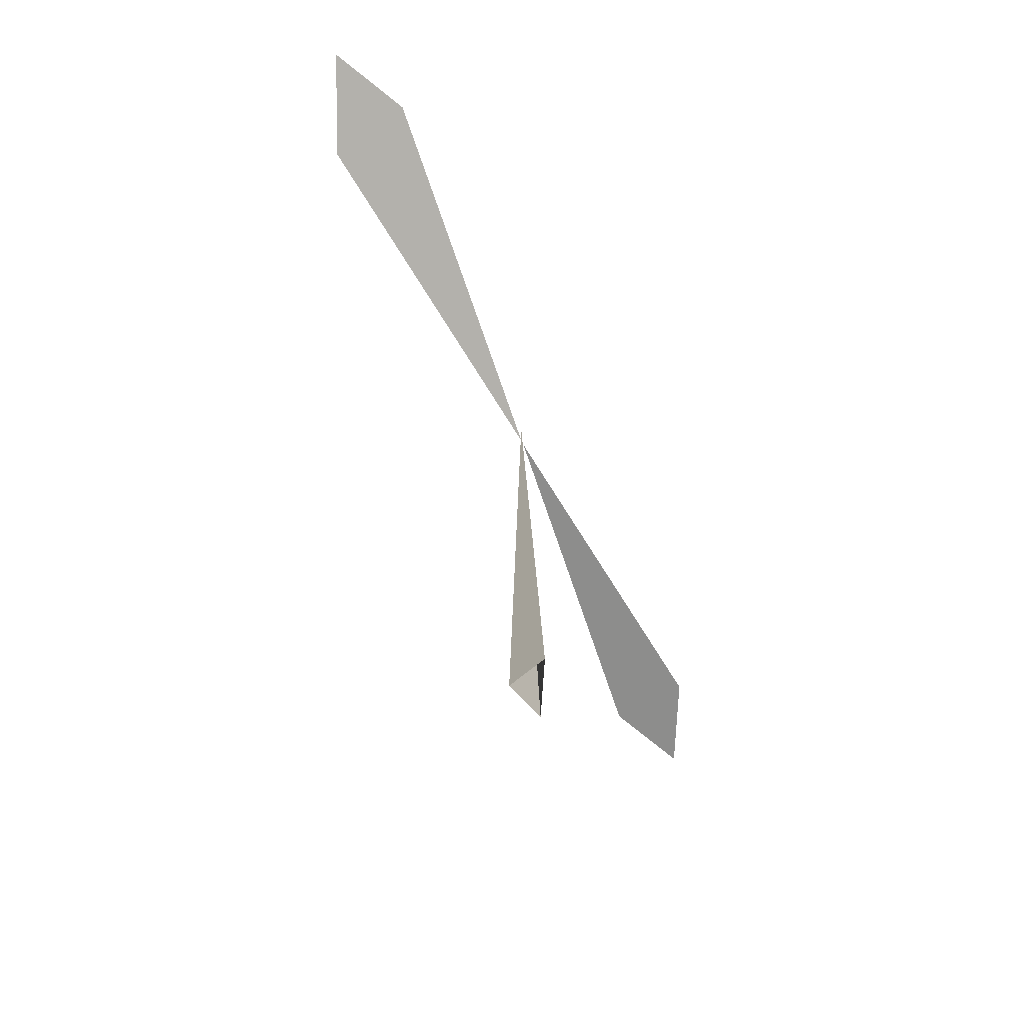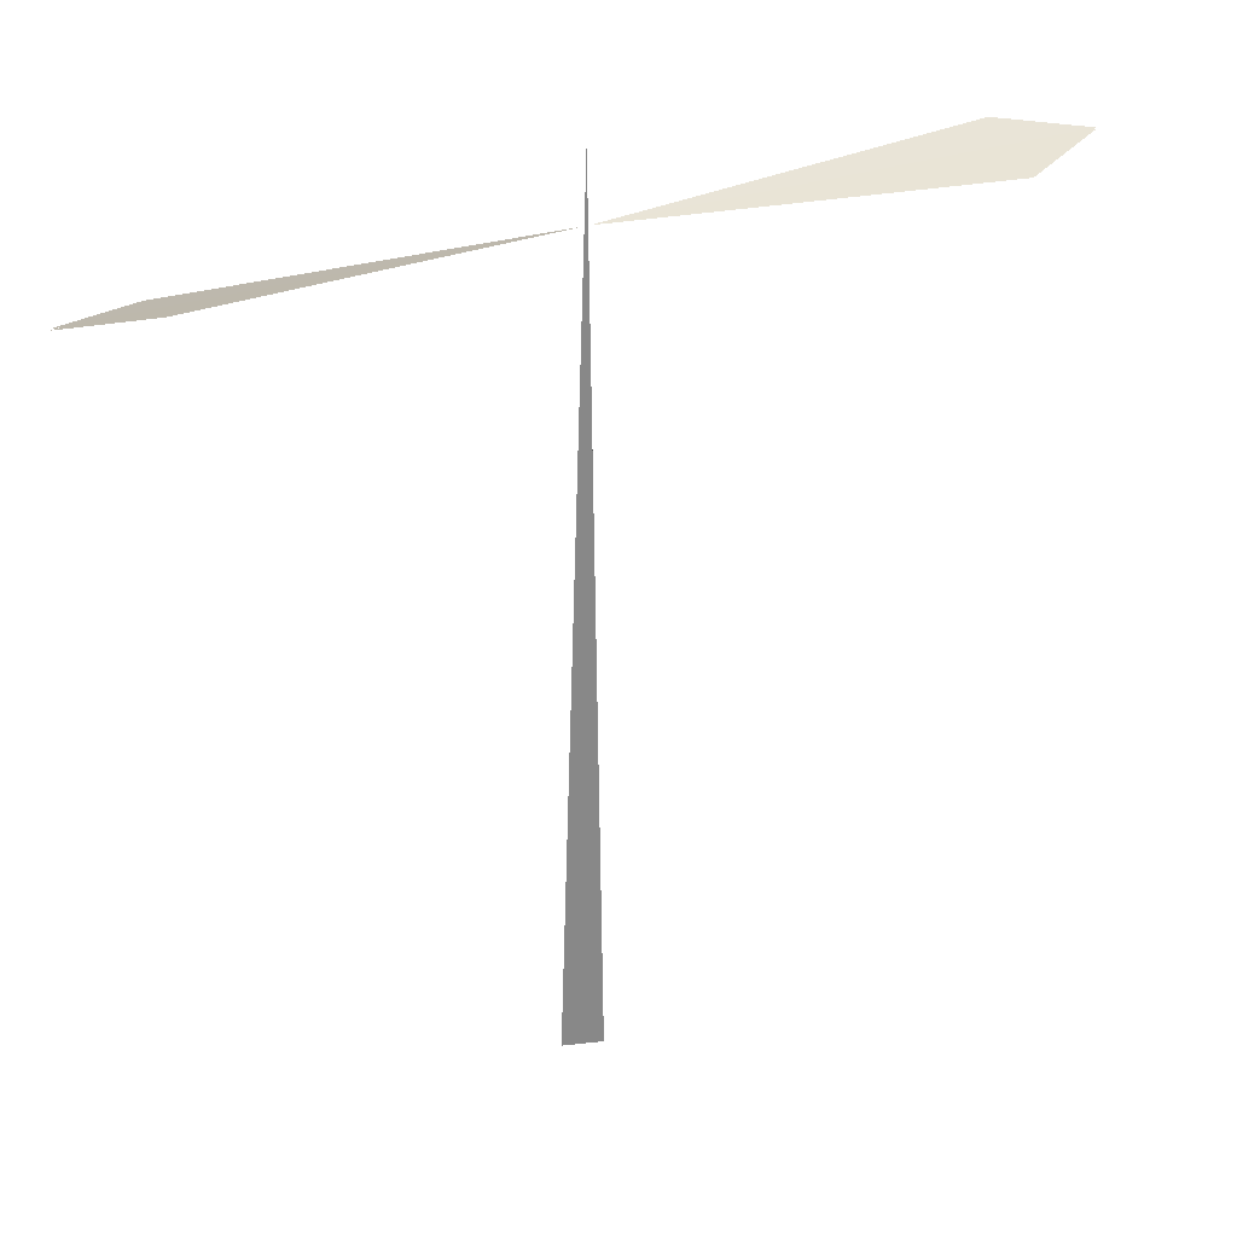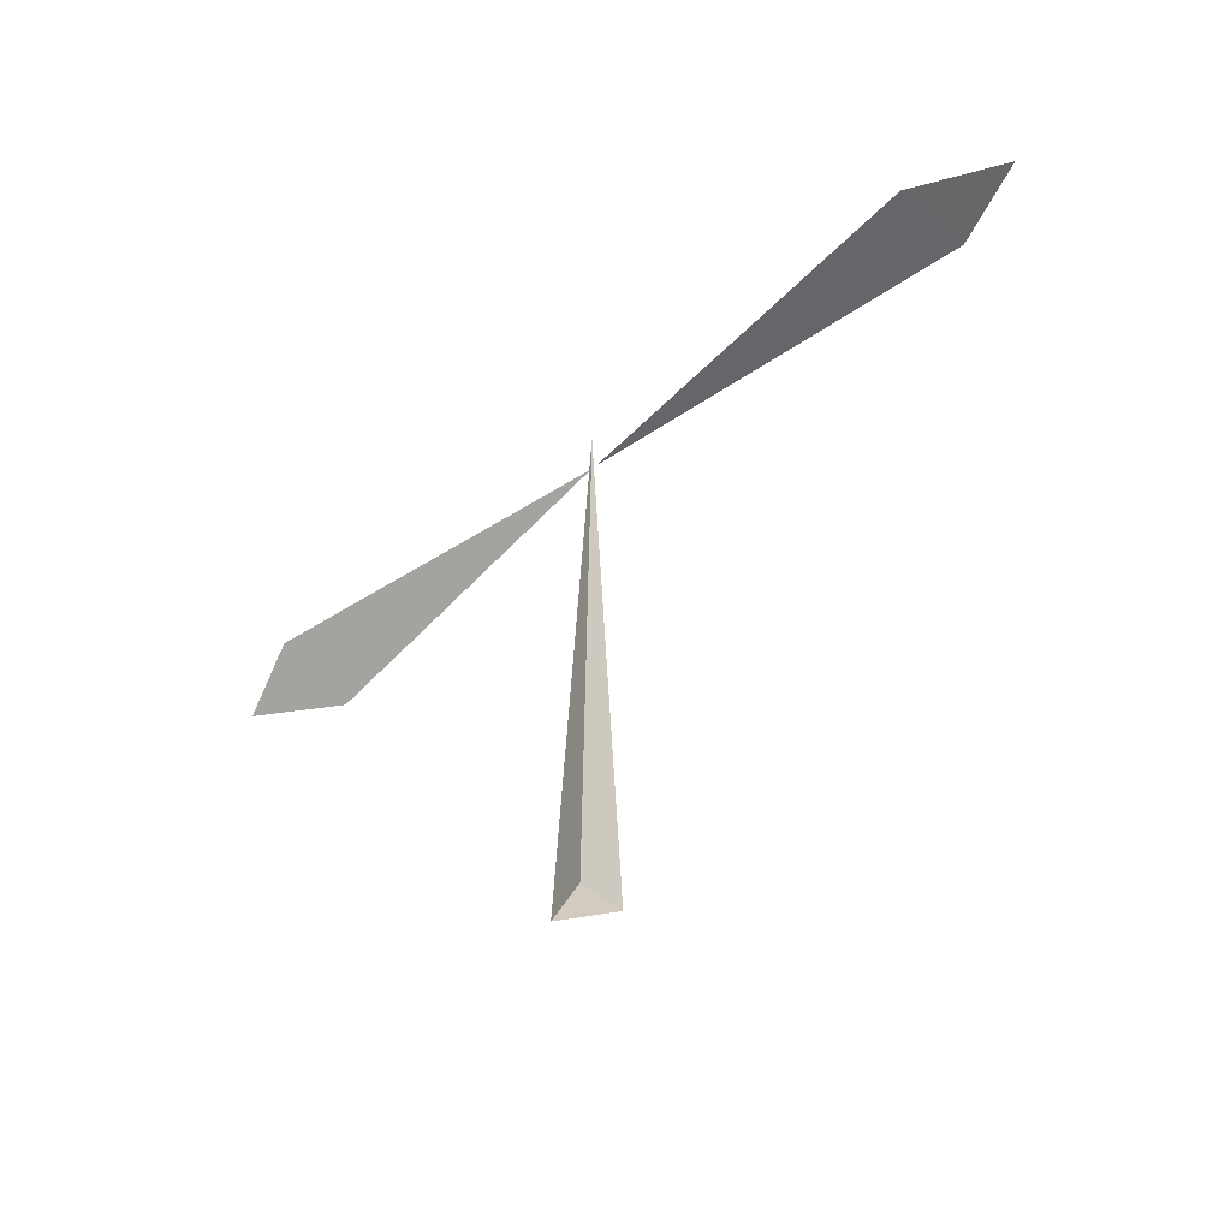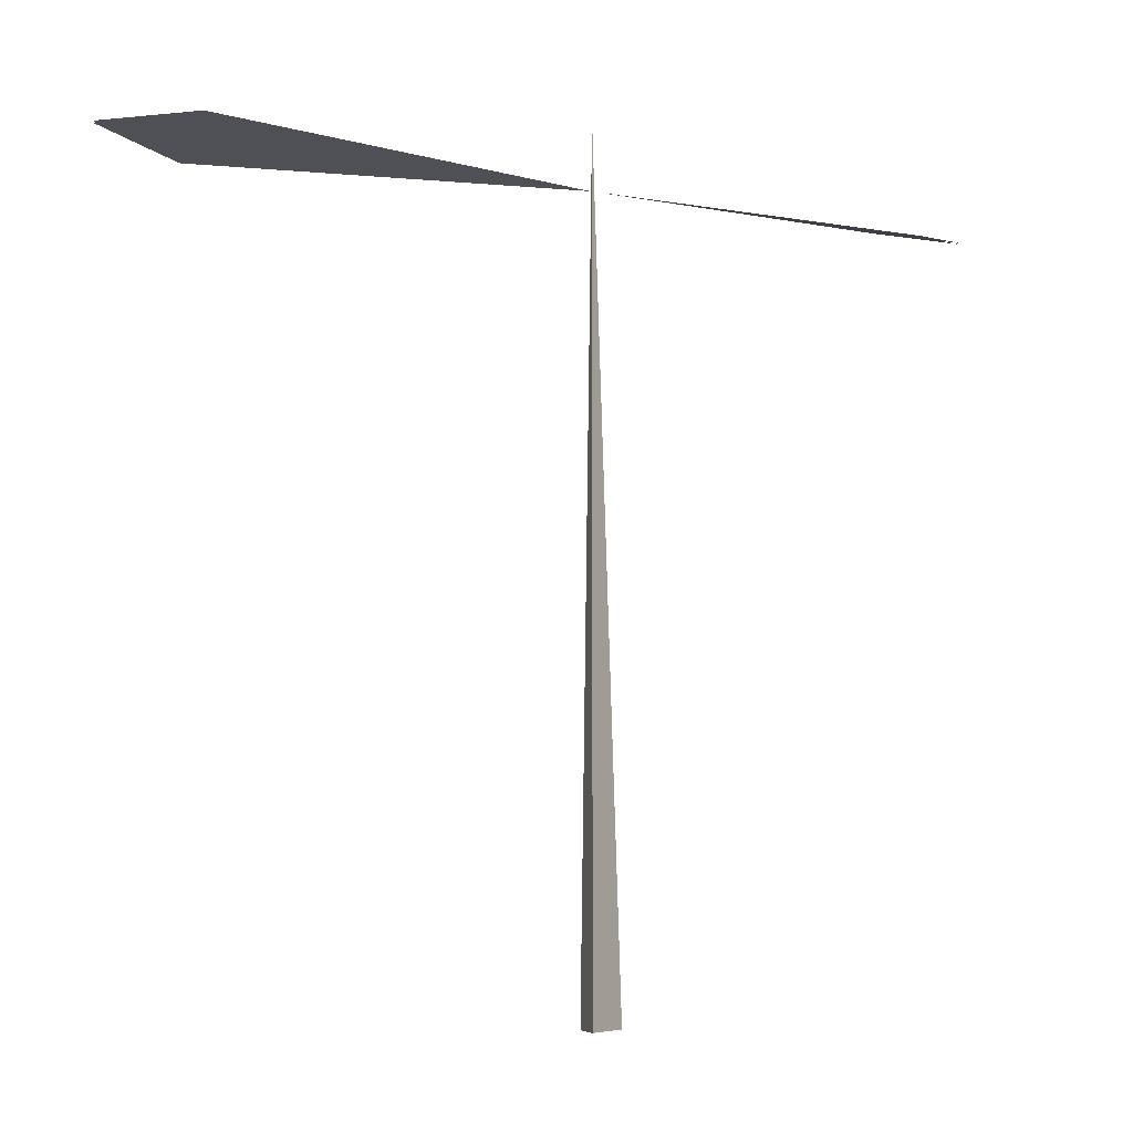
<metadata>
{"format":"obj","ext":"obj","renderer":"f3d","projection":"perspective","resolution":1024,"background":"white","views":[{"elev":-73.0,"azim":114.6,"up":"+Z"},{"elev":28.3,"azim":-28.9,"up":"+Z"},{"elev":-63.6,"azim":38.0,"up":"+Z"},{"elev":-5.7,"azim":149.5,"up":"+Z"}]}
</metadata>
<code>
v -0.5454 0.7002 -0.0951
v -0.0904 0.6875 12.53
v 0.1481 1.075 -0.0951
v 0.004286 0.5111 -0.0951
v -0.1109 0.716 11.51
v -5.301 1.405 11.35
v -6.59 0.7526 11.51
v -5.48 0.1702 11.66
v -5.48 0.1677 11.64
v -6.59 0.75 11.49
v -5.301 1.403 11.33
v -0.1109 0.716 11.51
v -0.04012 0.7152 11.51
v 5.808 0.001461 11.34
v 7.261 0.6806 11.52
v 6.01 1.286 11.69
v 6.01 1.283 11.66
v 7.261 0.6776 11.5
v 5.808 -0.001546 11.31
v -0.04012 0.7152 11.51
g TheShaft propeller
f 1 2 3
f 2 1 4
f 4 3 2
g TheLeftTop propeller
f 5 6 7
f 5 7 8
g TheLeftBottom propeller
f 9 10 11
f 9 11 12
g TheRightTop propeller
f 13 14 15
f 13 15 16
g TheRightBottom propeller
f 17 18 19
f 17 19 20

</code>
